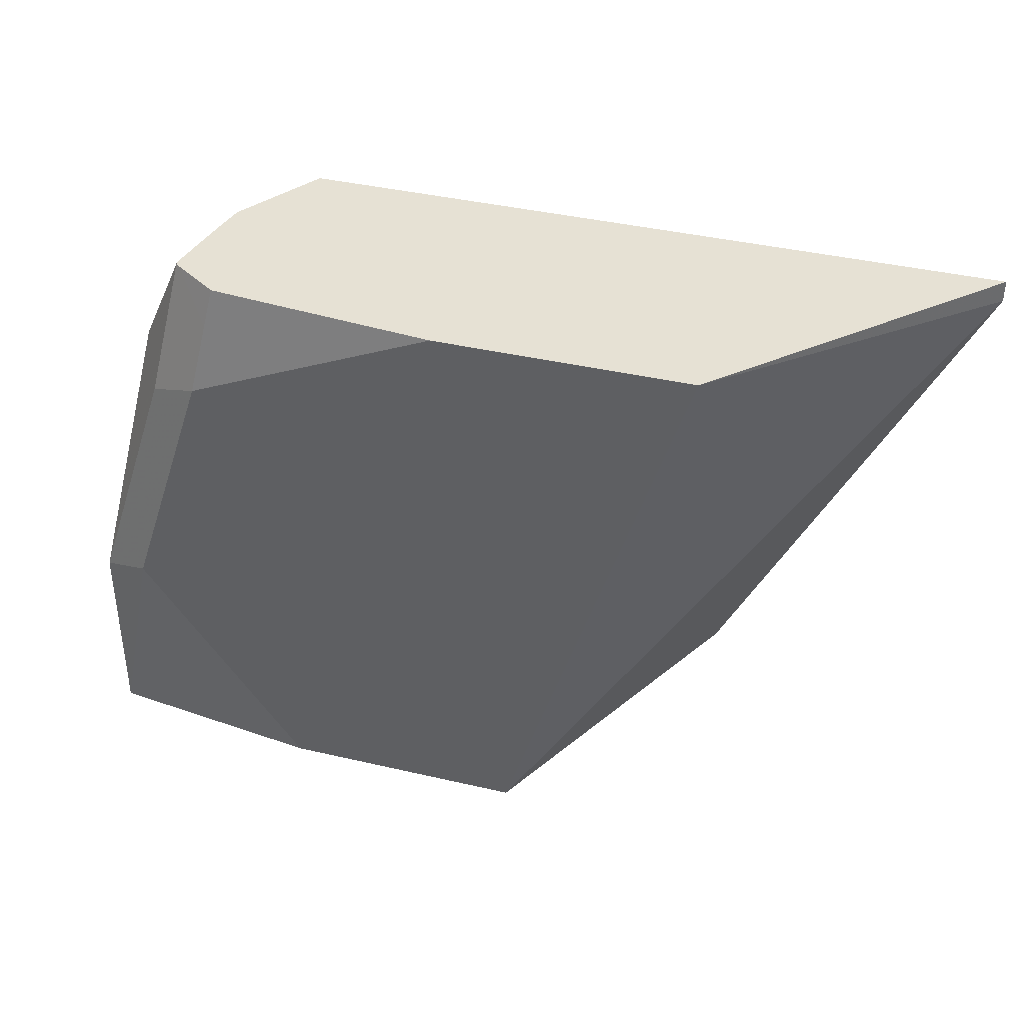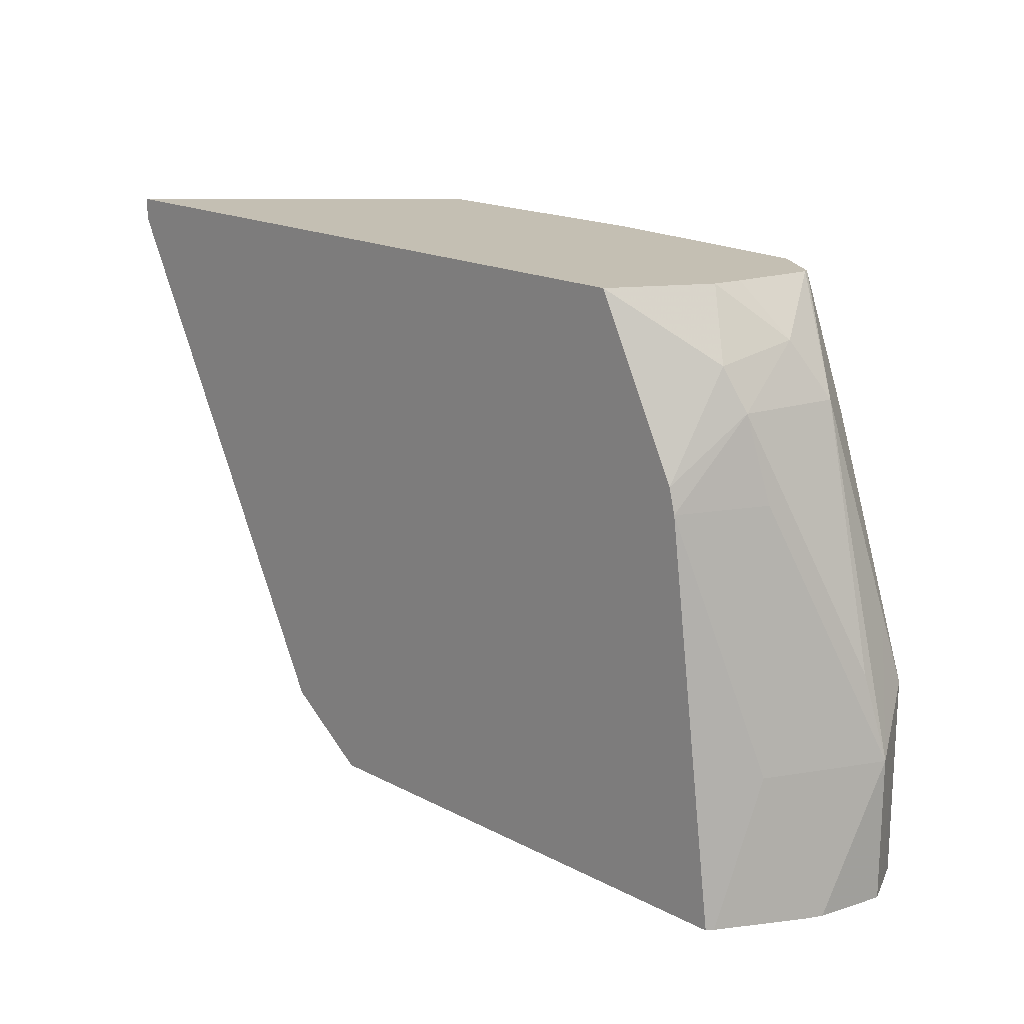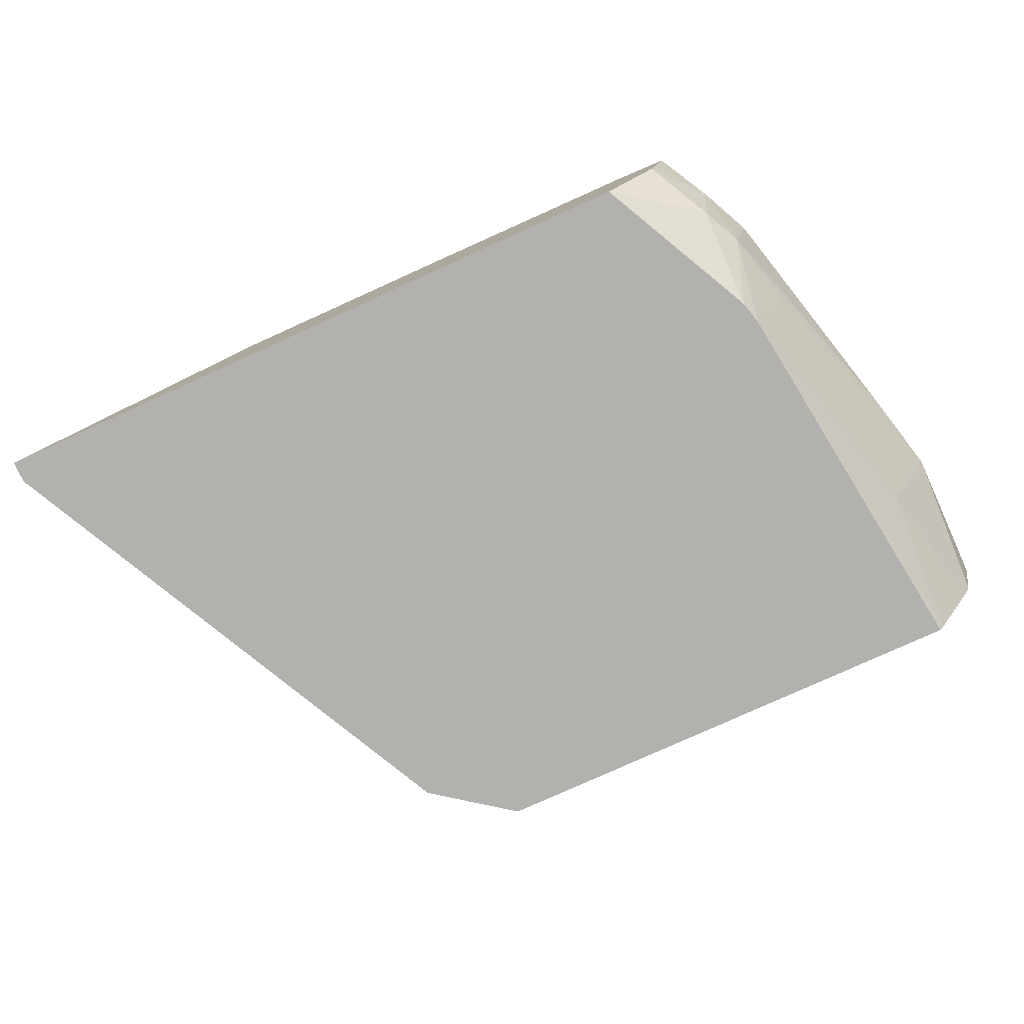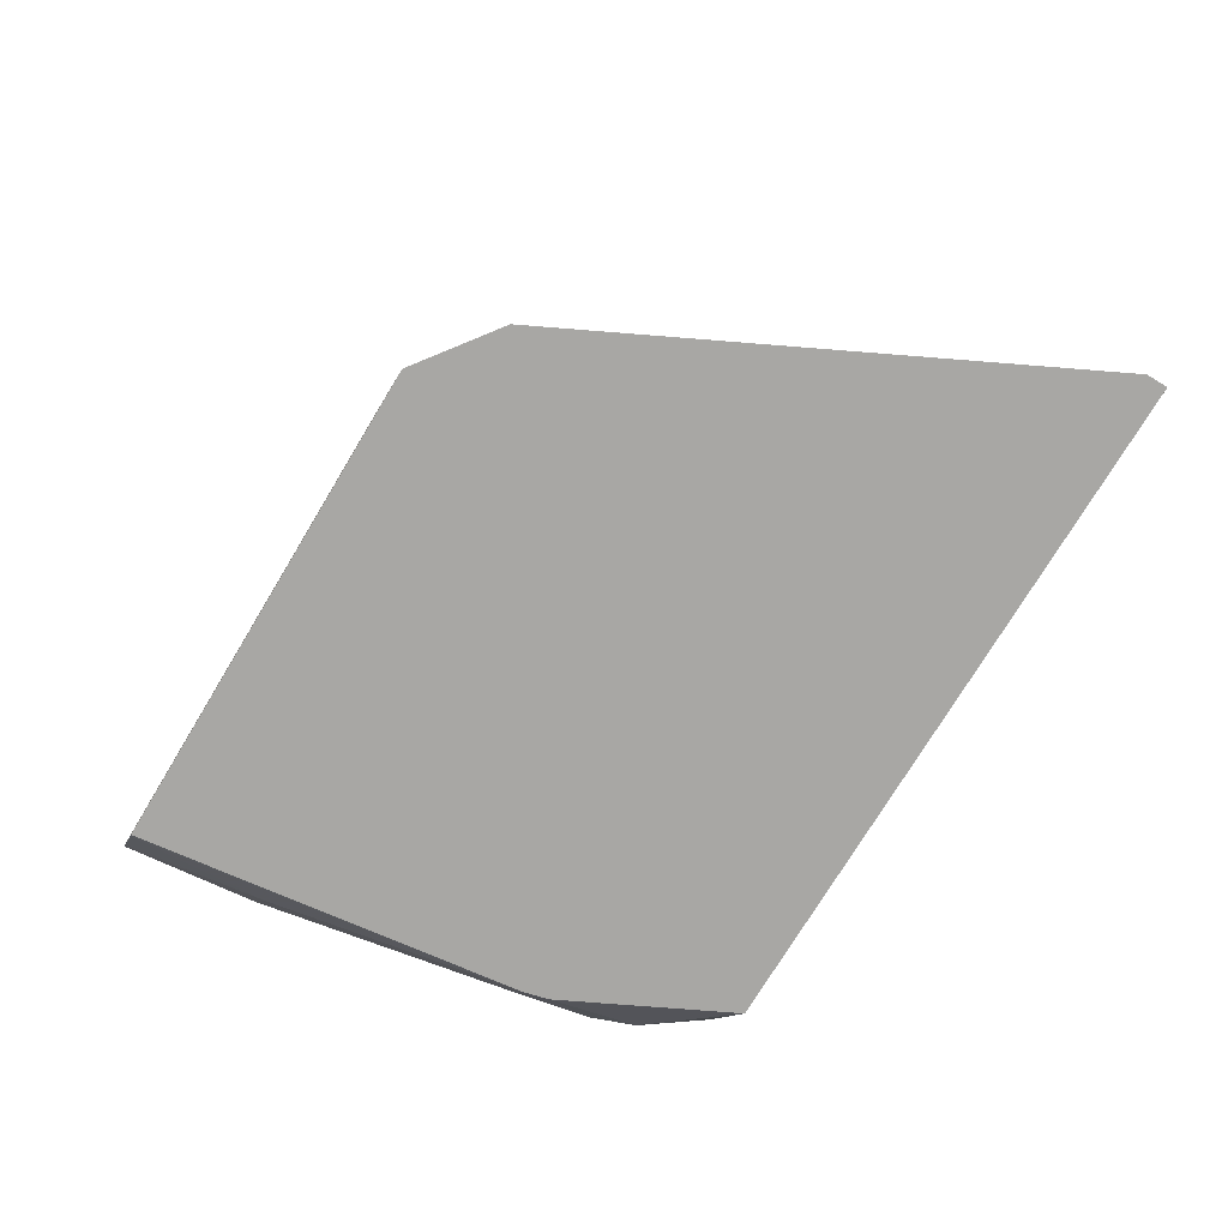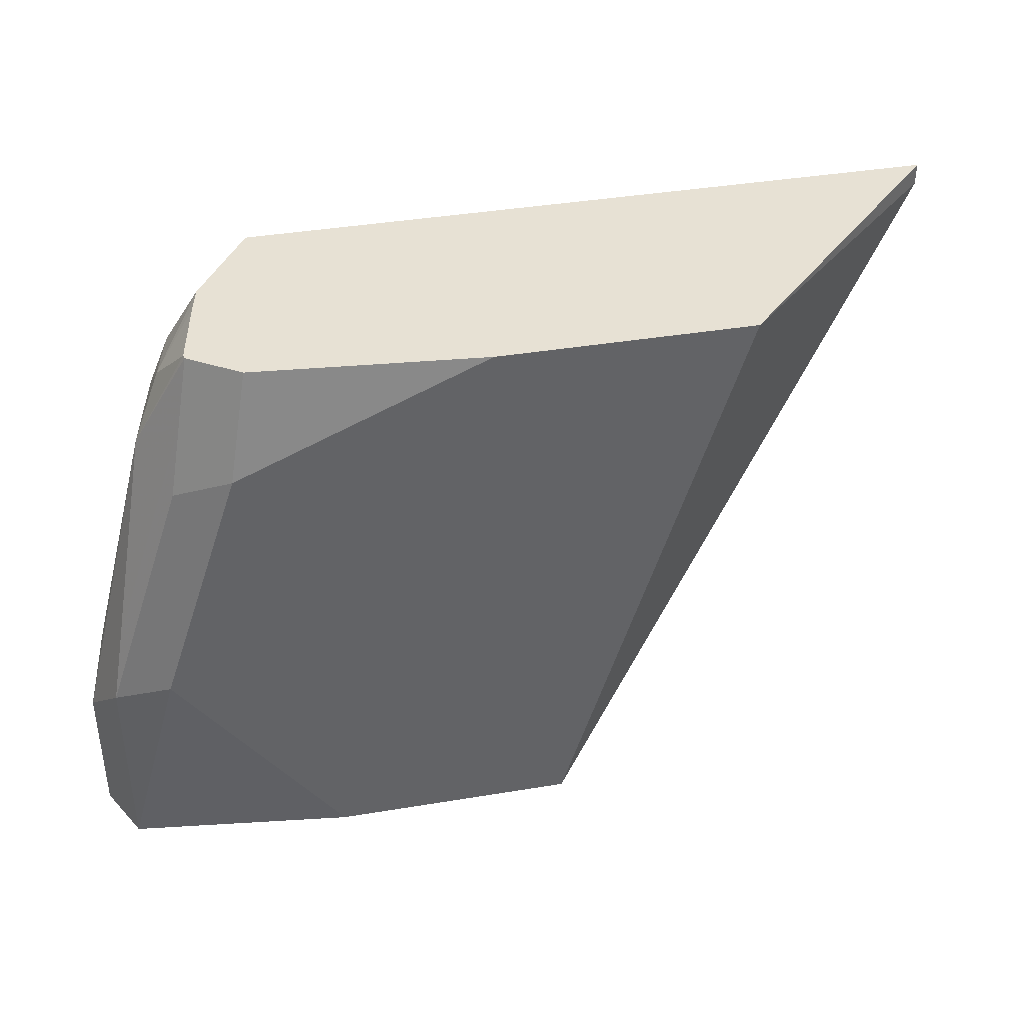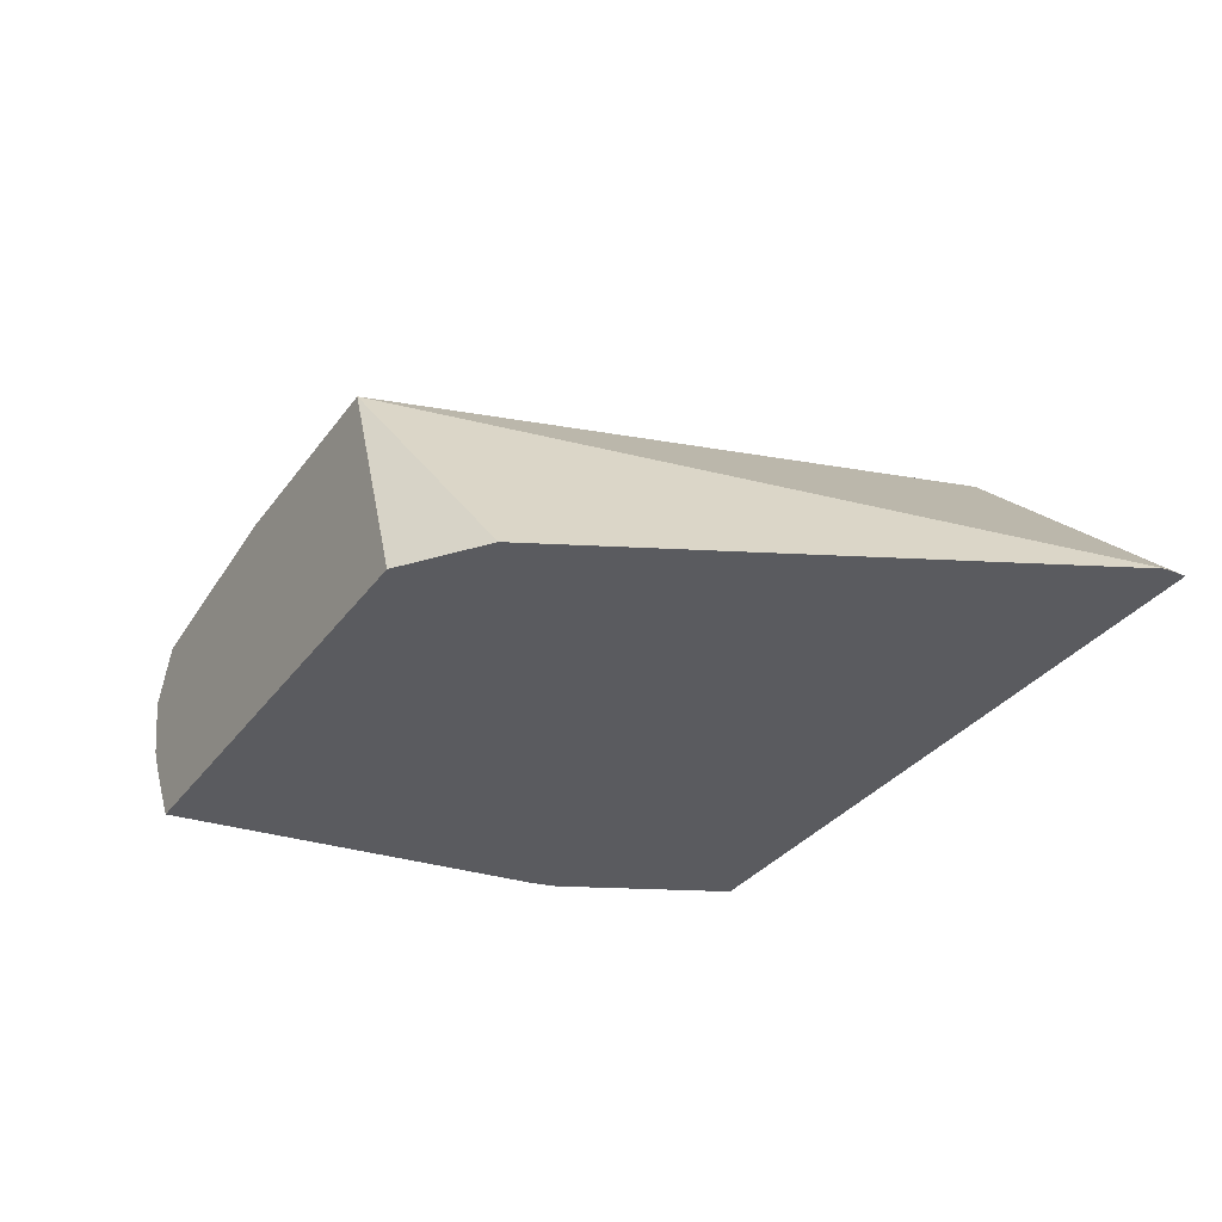
<metadata>
{"format":"obj","ext":"obj","renderer":"f3d","projection":"perspective","resolution":1024,"background":"white","views":[{"elev":39.2,"azim":-163.7,"up":"+Z"},{"elev":17.7,"azim":45.6,"up":"+Z"},{"elev":-79.2,"azim":24.3,"up":"+Y"},{"elev":-74.6,"azim":-121.1,"up":"+Y"},{"elev":39.6,"azim":168.3,"up":"+Z"},{"elev":-33.1,"azim":-120.6,"up":"+Y"}]}
</metadata>
<code>
v 0.5 -0.3561 0.04614
v 0.4646 -0.3561 0.0724
v 0.5405 -0.2494 0.04614
v 0.7174 -0.3561 0.04614
v 0.3576 -0.3561 0.2863
v 0.4633 -0.2494 0.2957
v 0.643 -0.2494 0.04614
v 0.7194 -0.3534 0.04614
v 0.6955 -0.3561 0.2139
v 0.3576 -0.3561 0.2957
v 0.5713 -0.2494 0.2957
v 0.6433 -0.2494 0.05229
v 0.7131 -0.2496 0.1426
v 0.7368 -0.2615 0.04614
v 0.7346 -0.328 0.04614
v 0.725 -0.3328 0.107
v 0.7012 -0.3447 0.2139
v 0.7041 -0.3253 0.2496
v 0.6928 -0.3561 0.2245
v 0.6572 -0.3561 0.2957
v 0.6682 -0.2588 0.2957
v 0.6774 -0.2496 0.2496
v 0.6054 -0.2494 0.2293
v 0.6433 -0.2494 0.07889
v 0.7368 -0.2615 0.1308
v 0.6368 -0.2494 0.1082
v 0.6073 -0.2494 0.223
v 0.7435 -0.2748 0.04614
v 0.7389 -0.3205 0.04614
v 0.7487 -0.2852 0.107
v 0.7131 -0.3209 0.2139
v 0.7398 -0.2897 0.1426
v 0.7131 -0.2852 0.2496
v 0.7012 -0.2971 0.2734
v 0.6953 -0.3298 0.2674
v 0.6811 -0.319 0.2957
v 0.6879 -0.2719 0.2957
v 0.6715 -0.2555 0.2793
v 0.7012 -0.2615 0.2377
v 0.7309 -0.2674 0.1605
v 0.7487 -0.2852 0.04614
v 0.7424 -0.3135 0.04614
v 0.6953 -0.2674 0.2674
v 0.6896 -0.2731 0.2957
v 0.69 -0.2748 0.2957
v 0.6837 -0.3073 0.2957
f 17 31 18
f 18 31 32
f 18 32 33
f 20 35 36
f 18 34 35
f 18 35 19
f 19 35 20
f 18 33 34
f 17 30 31
f 13 39 25
f 16 29 30
f 15 29 16
f 14 25 28
f 13 23 22
f 13 27 23
f 13 26 27
f 13 24 26
f 13 25 14
f 21 37 38
f 16 30 17
f 21 38 22
f 30 33 32
f 25 40 30
f 13 22 39
f 37 43 38
f 37 44 43
f 34 36 35
f 34 46 36
f 34 45 46
f 33 45 34
f 33 44 45
f 33 43 44
f 33 40 43
f 30 32 31
f 30 40 33
f 38 43 39
f 30 42 41
f 29 42 30
f 28 30 41
f 25 43 40
f 25 39 43
f 25 30 28
f 22 38 39
f 12 24 13
f 1 19 20
f 11 21 22
f 3 6 11
f 3 5 6
f 2 5 3
f 1 5 2
f 1 10 5
f 1 20 10
f 1 9 19
f 1 4 9
f 3 11 23
f 1 15 8
f 1 42 29
f 1 41 42
f 1 28 41
f 1 14 28
f 1 7 14
f 1 3 7
f 1 2 3
f 11 22 23
f 1 29 15
f 3 23 27
f 1 8 4
f 3 26 24
f 3 27 26
f 9 18 19
f 9 17 18
f 8 16 9
f 8 15 16
f 7 12 13
f 6 21 11
f 6 37 21
f 6 44 37
f 7 13 14
f 6 45 44
f 6 46 45
f 6 36 46
f 6 20 36
f 6 10 20
f 5 10 6
f 4 8 9
f 3 12 7
f 9 16 17
f 3 24 12

</code>
